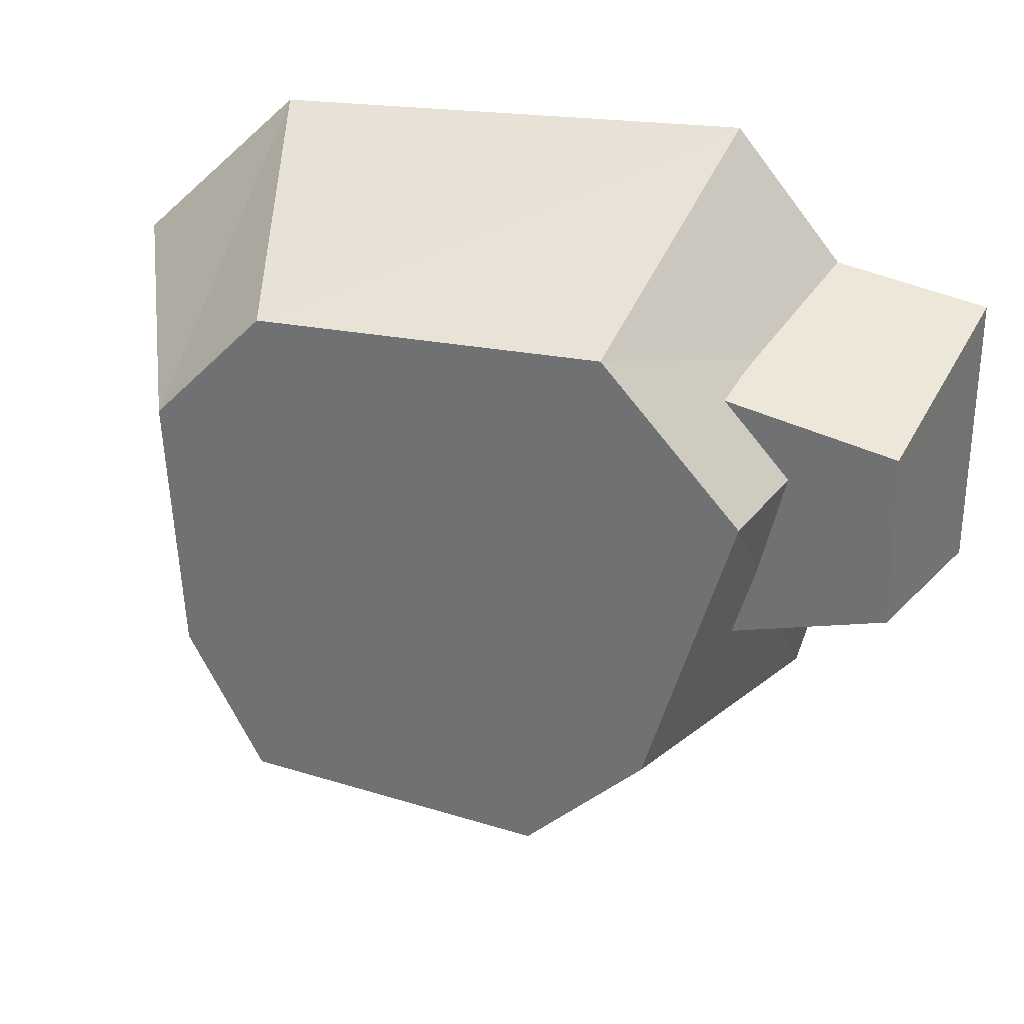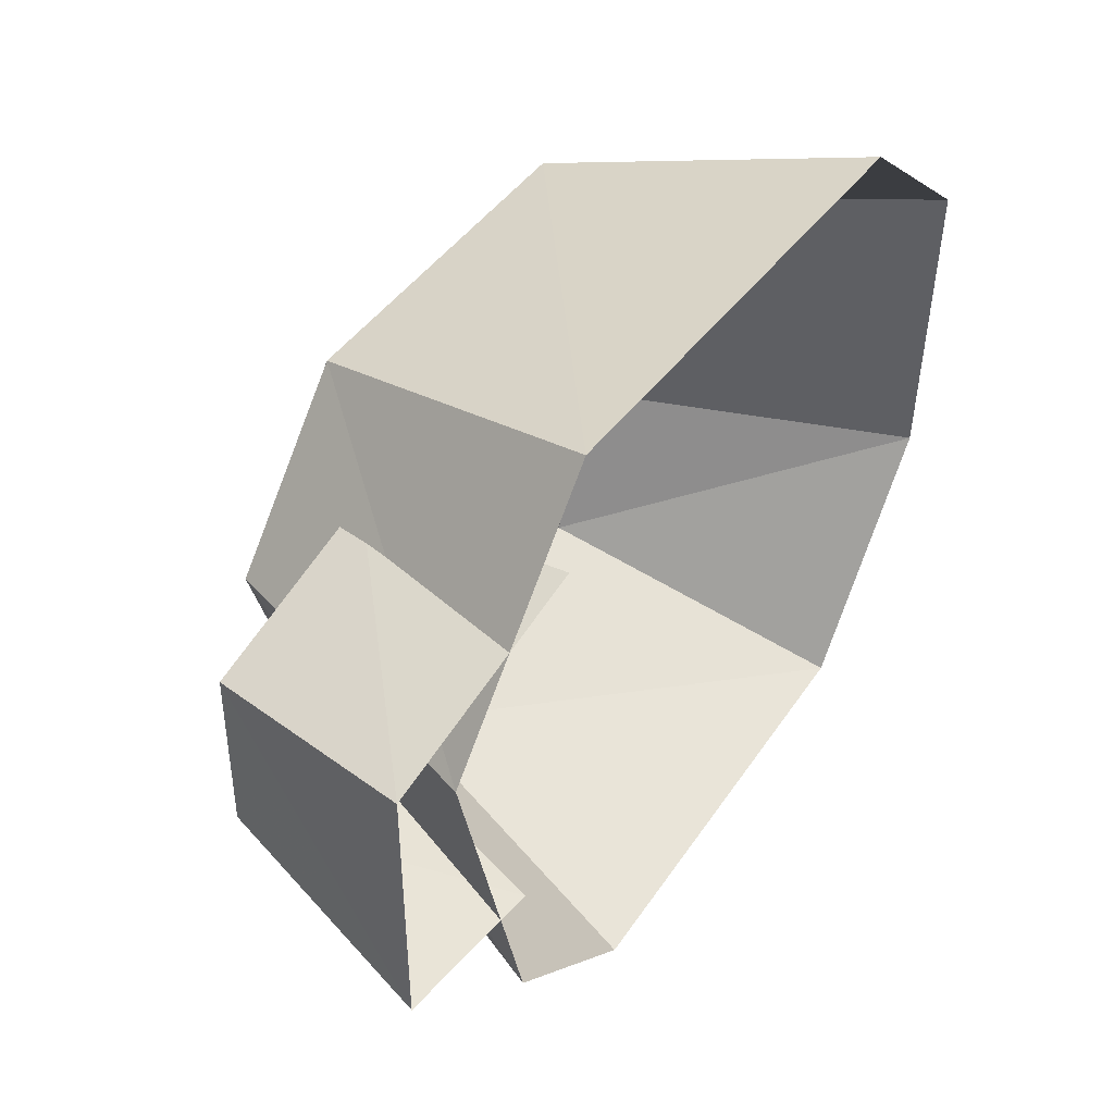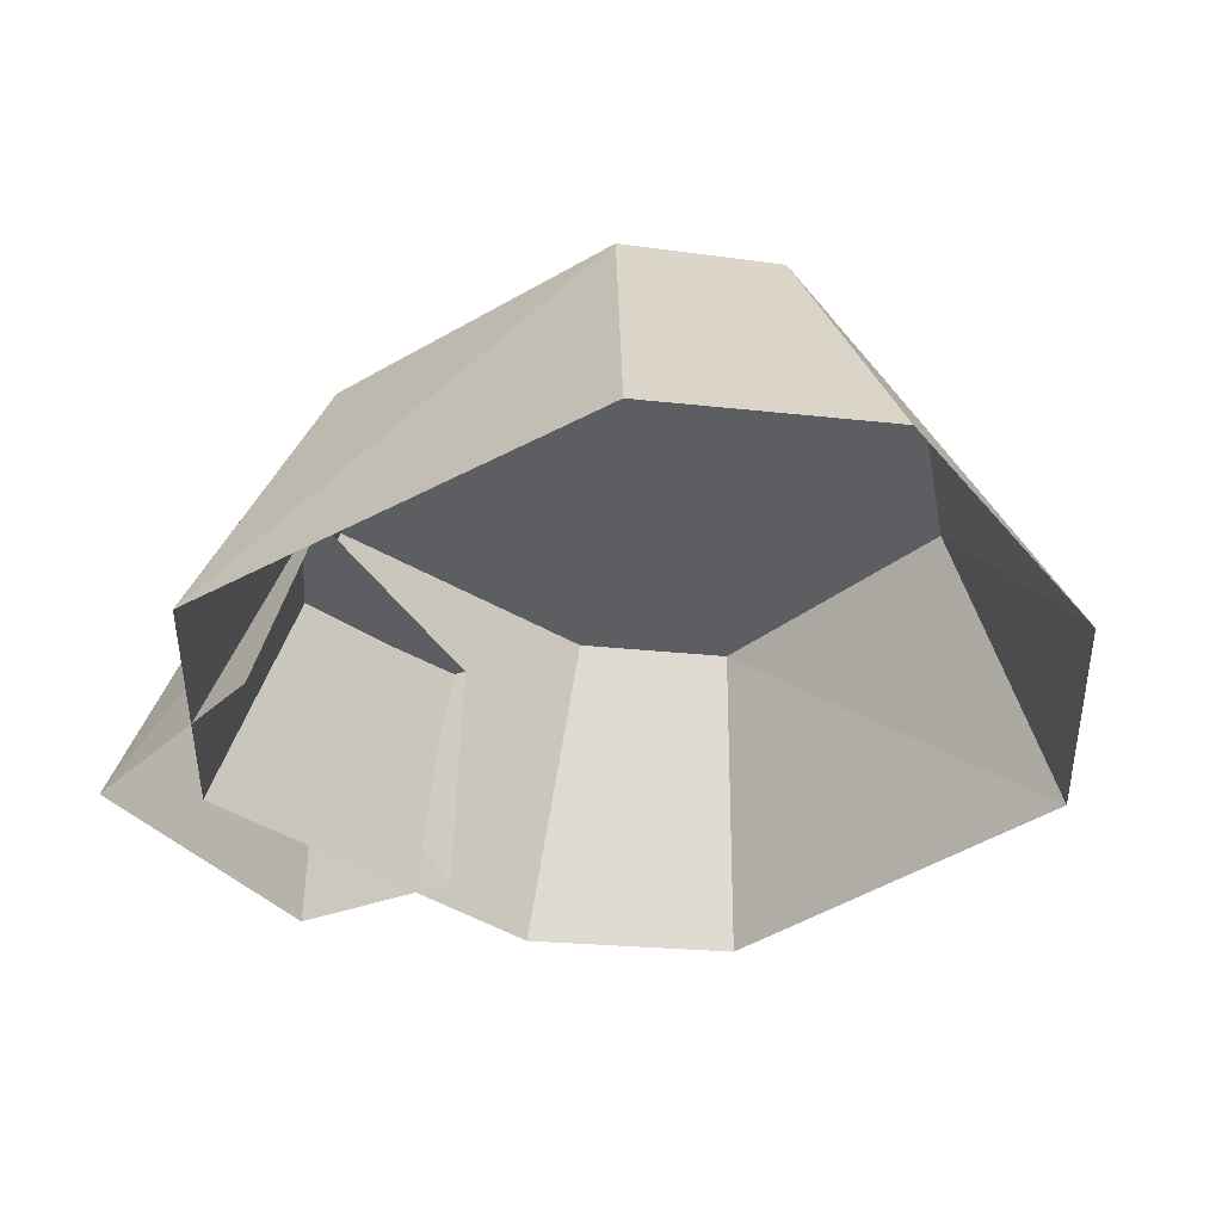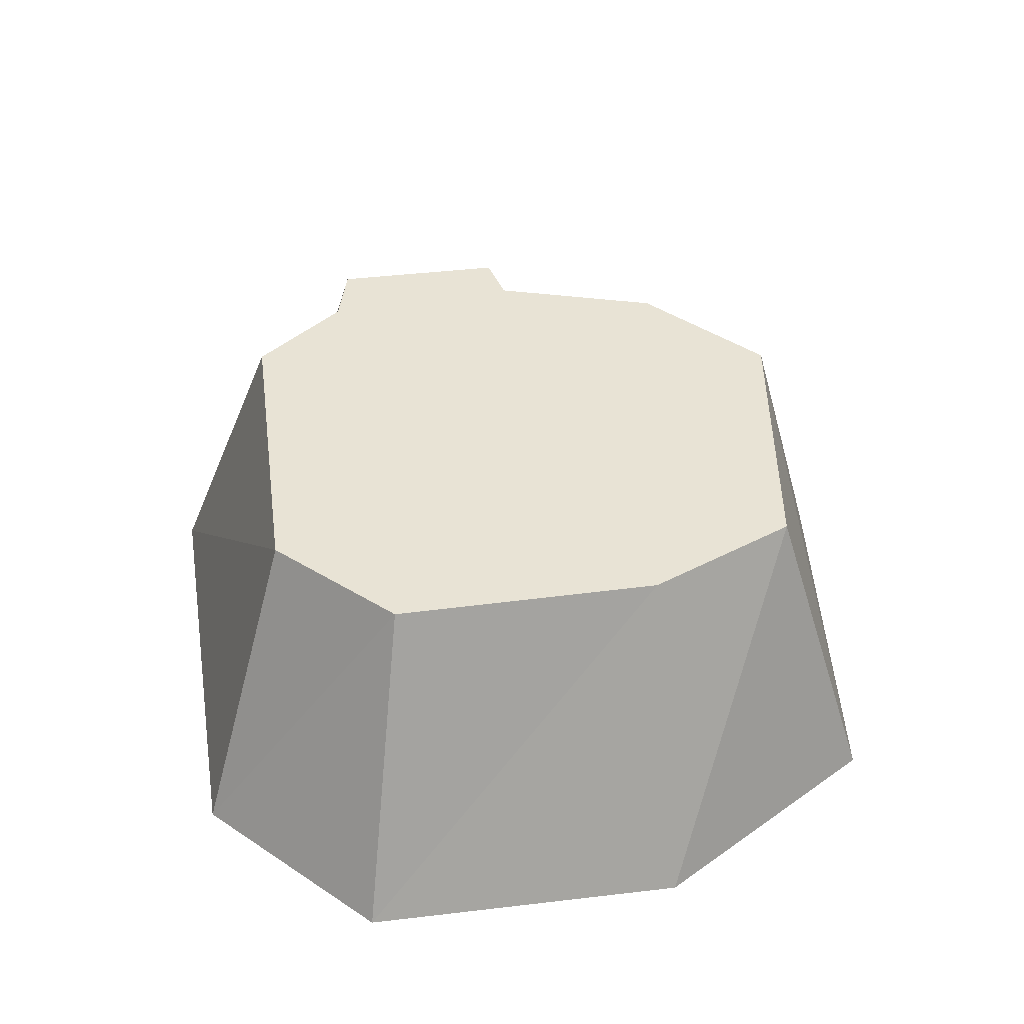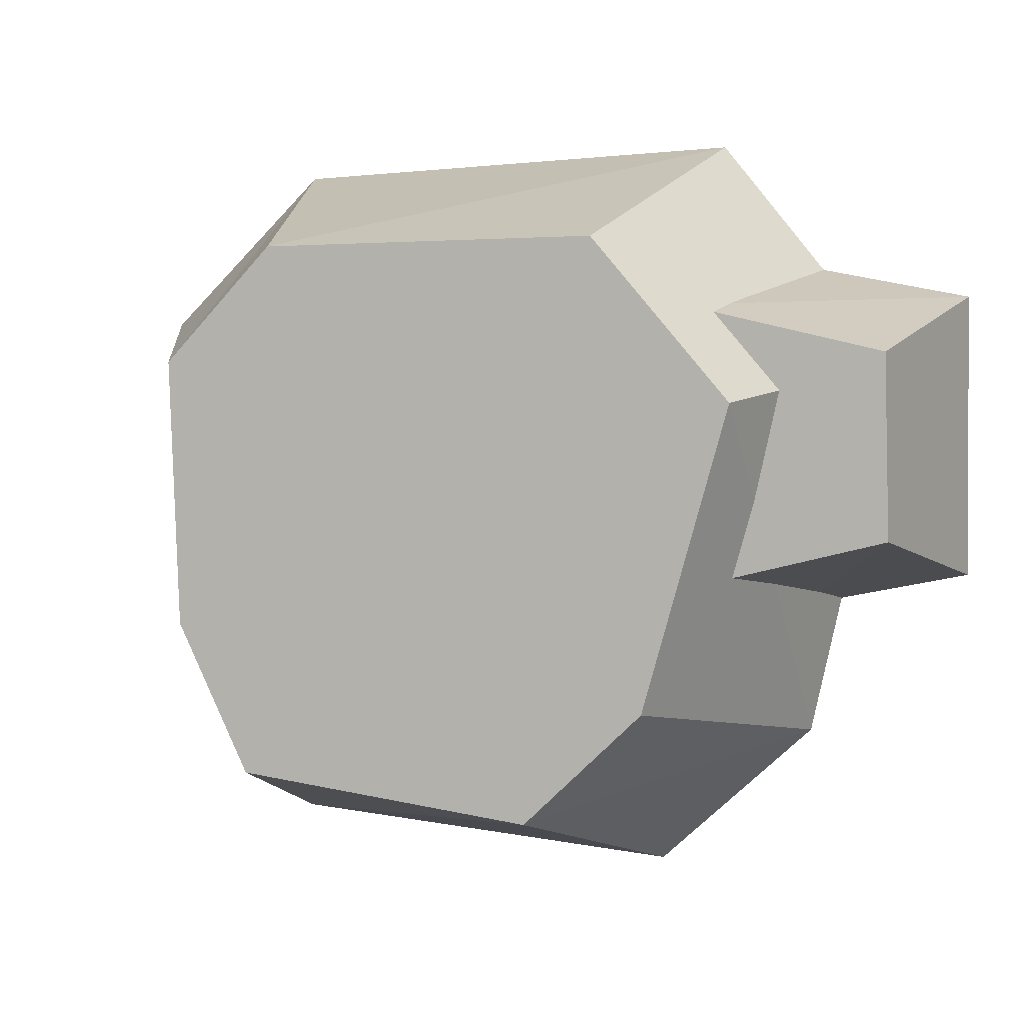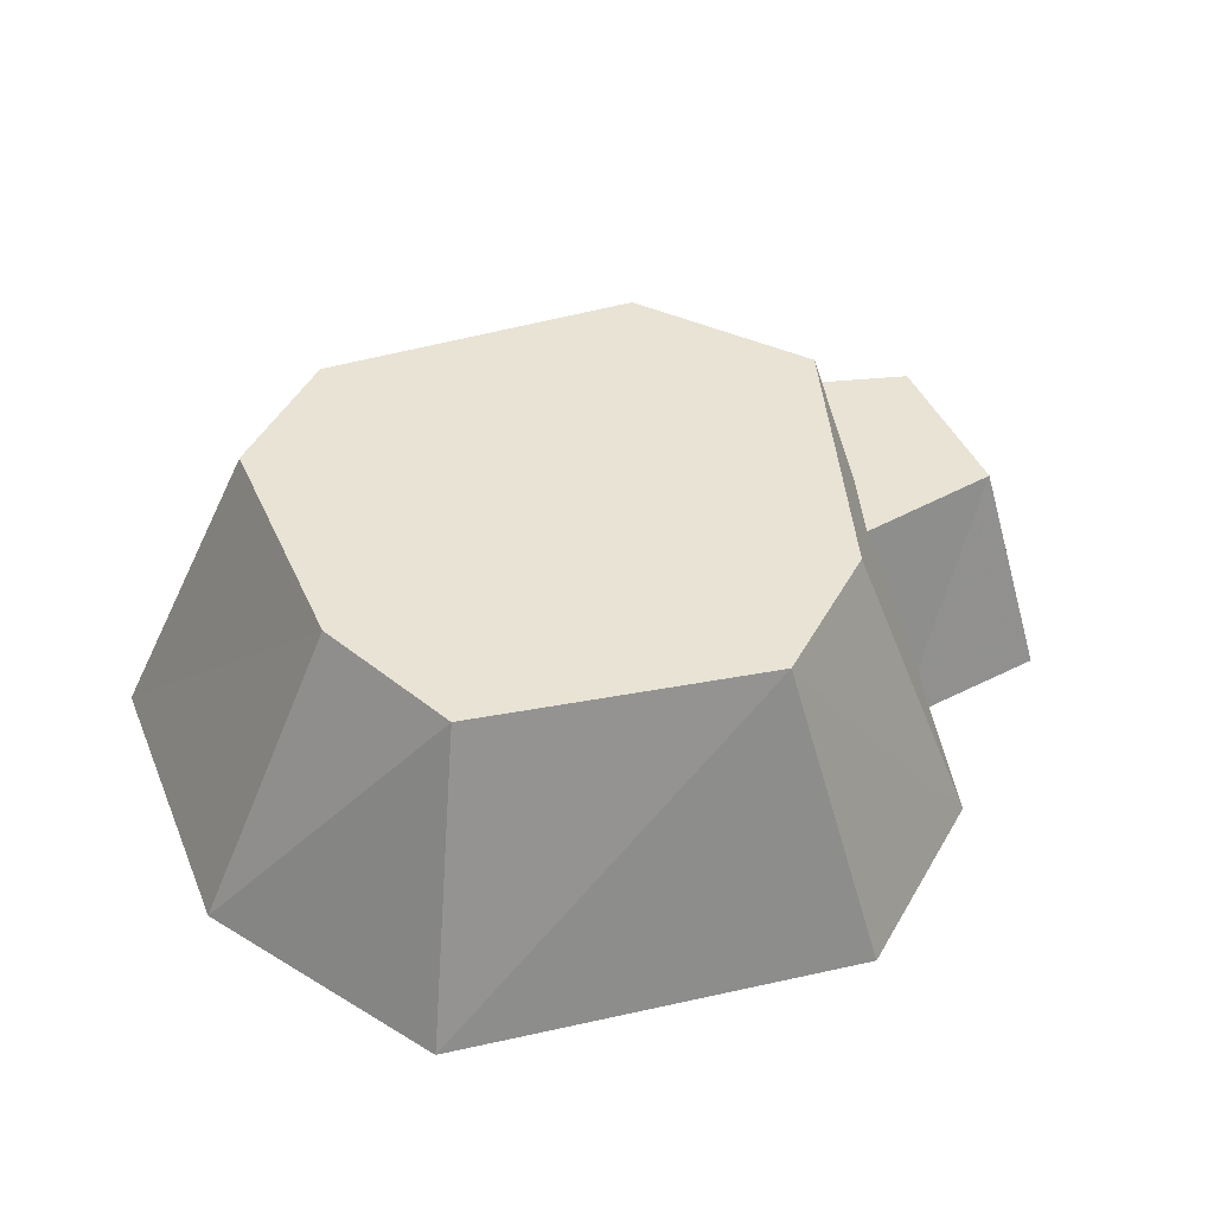
<metadata>
{"format":"obj","ext":"obj","renderer":"f3d","projection":"perspective","resolution":1024,"background":"white","views":[{"elev":31.7,"azim":-164.2,"up":"+Z"},{"elev":47.7,"azim":-56.0,"up":"+Z"},{"elev":-38.7,"azim":36.7,"up":"+Y"},{"elev":41.1,"azim":83.1,"up":"+Y"},{"elev":3.3,"azim":-162.3,"up":"+Z"},{"elev":41.2,"azim":160.0,"up":"+Y"}]}
</metadata>
<code>
v  0.486 0.5071 0.2576
v  0.4688 0.5071 -0.1771
v  -0.3232 0.5071 -0.2959
v  -0.4612 0.5071 0.1928
v  0.707 -0.0005 0.3328
v  0.6951 -0.0005 -0.1923
v  0.4441 -0.0005 -0.5699
v  -0.2353 -0.0005 -0.6267
v  -0.1307 0.5071 -0.4802
v  0.3512 0.5071 -0.421
v  -0.5002 -0.0005 -0.3839
v  -0.644 -0.0005 0.2609
v  -0.3412 -0.0005 0.6344
v  0.4334 -0.0005 0.5998
v  0.3067 0.5071 0.445
v  -0.2389 0.5071 0.4521
v  -0.6787 0.3674 0.2723
v  -0.3531 0.3674 0.3486
v  -0.4174 0.3674 -0.094
v  -0.6859 0.3674 -0.026
v  -0.7647 -0.0005 0.3693
v  -0.3781 -0.0005 0.4456
v  -0.4889 -0.0005 -0.1637
v  -0.7683 -0.0005 -0.1048
g v_rock_05
f 1 2 3 4
f 5 6 2 1
f 7 8 9 10
f 11 12 4 3
f 13 14 15 16
f 1 15 14 5
f 6 7 10 2
f 12 13 16 4
f 4 16 15 1
f 10 9 3 2
f 17 18 19 20
f 21 22 18 17
f 23 24 20 19
f 24 21 17 20
f 11 3 9 8

</code>
